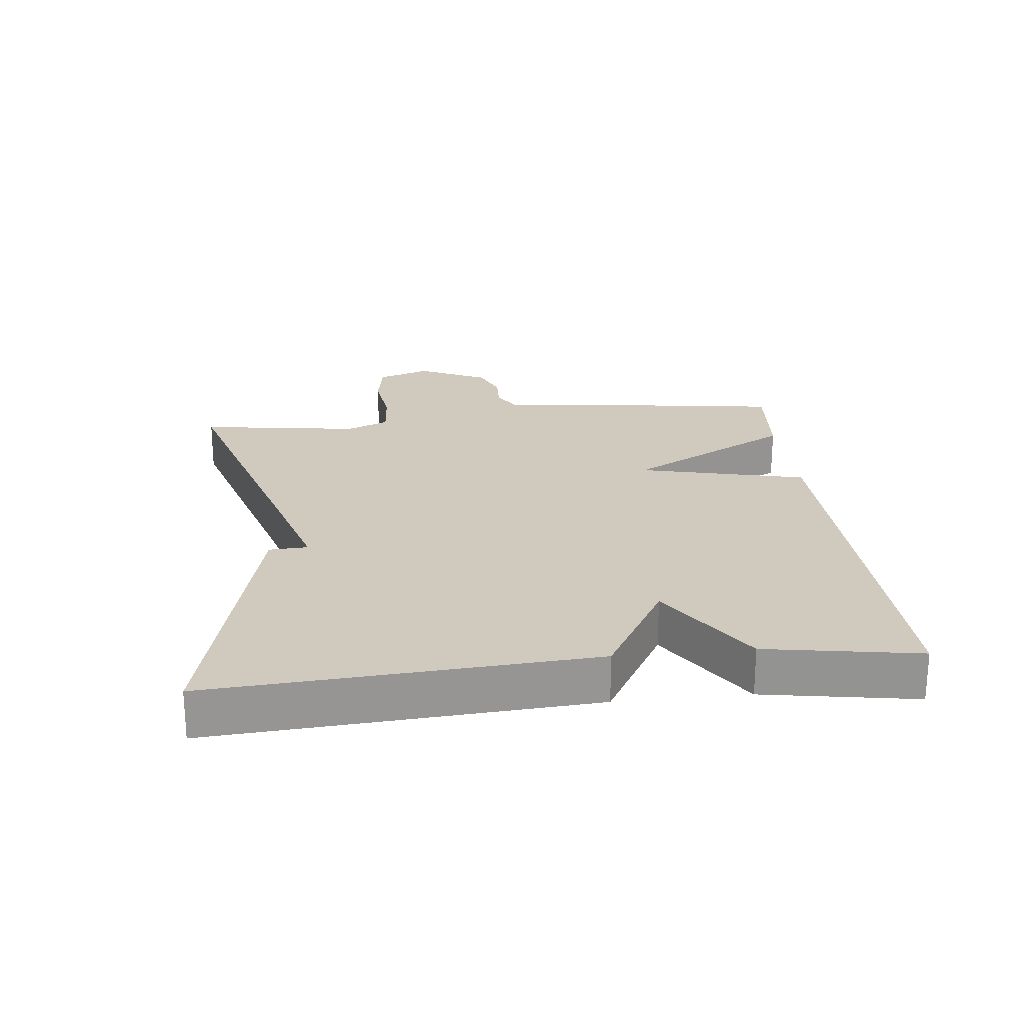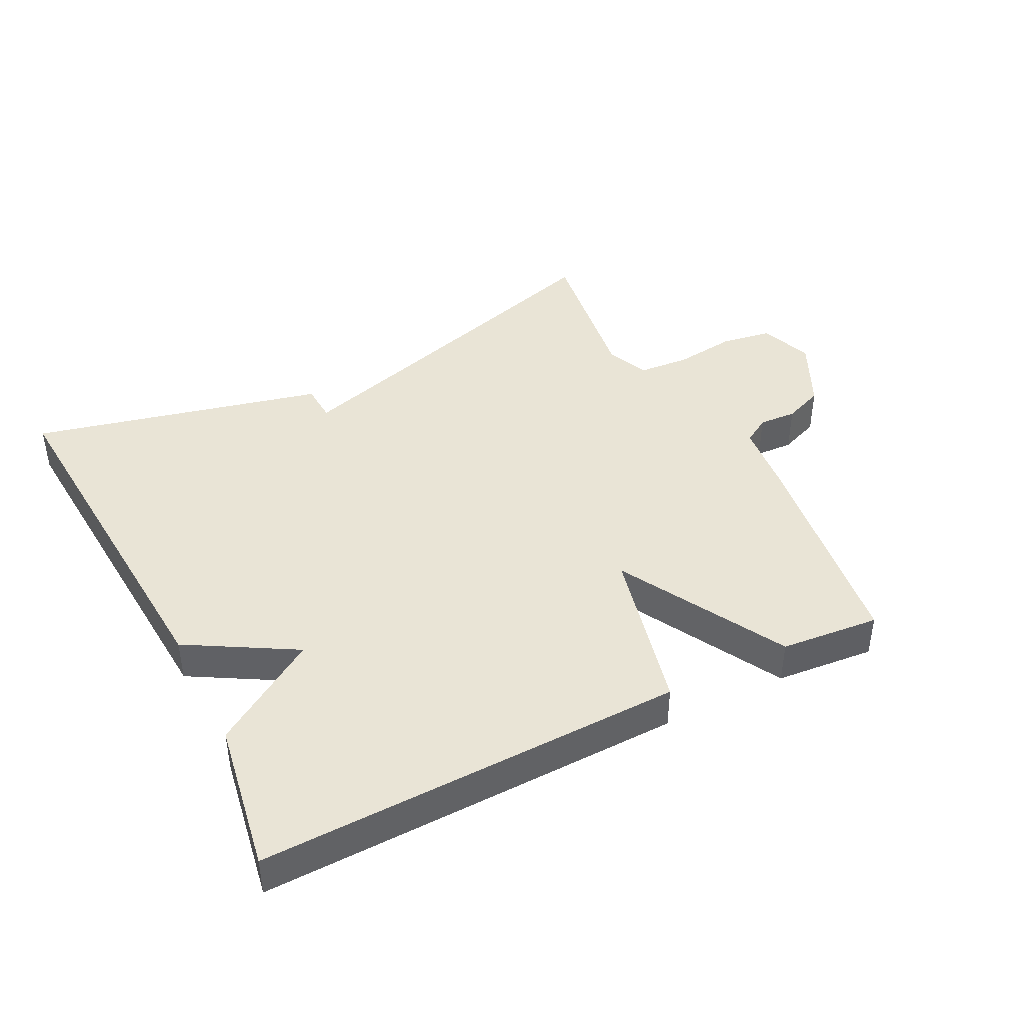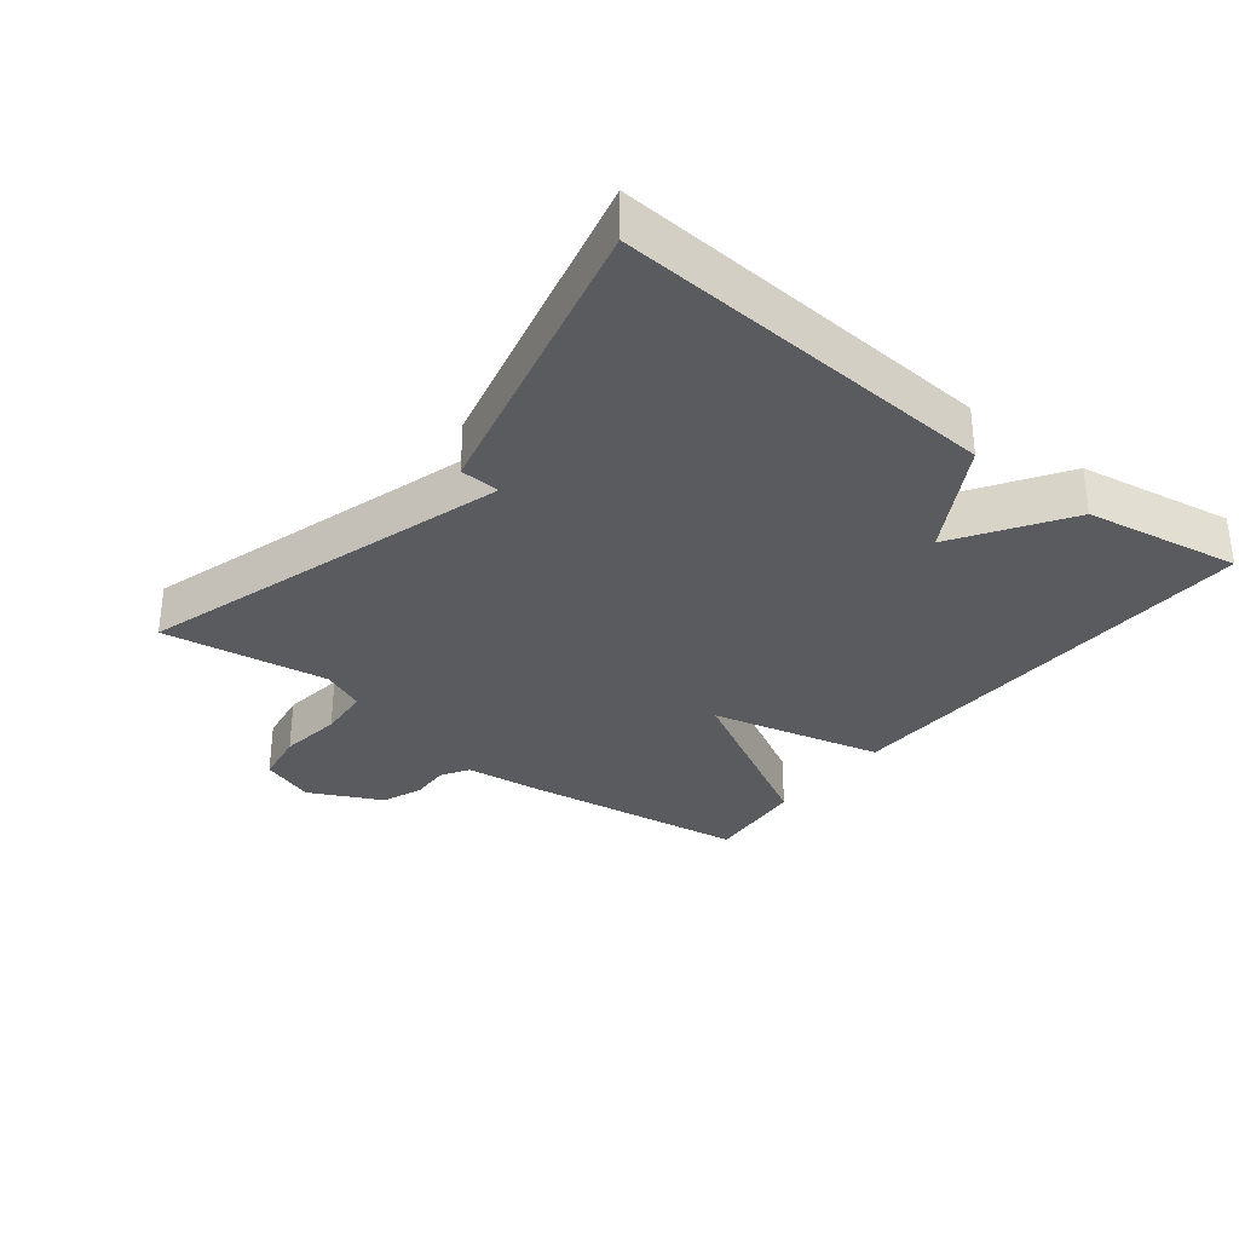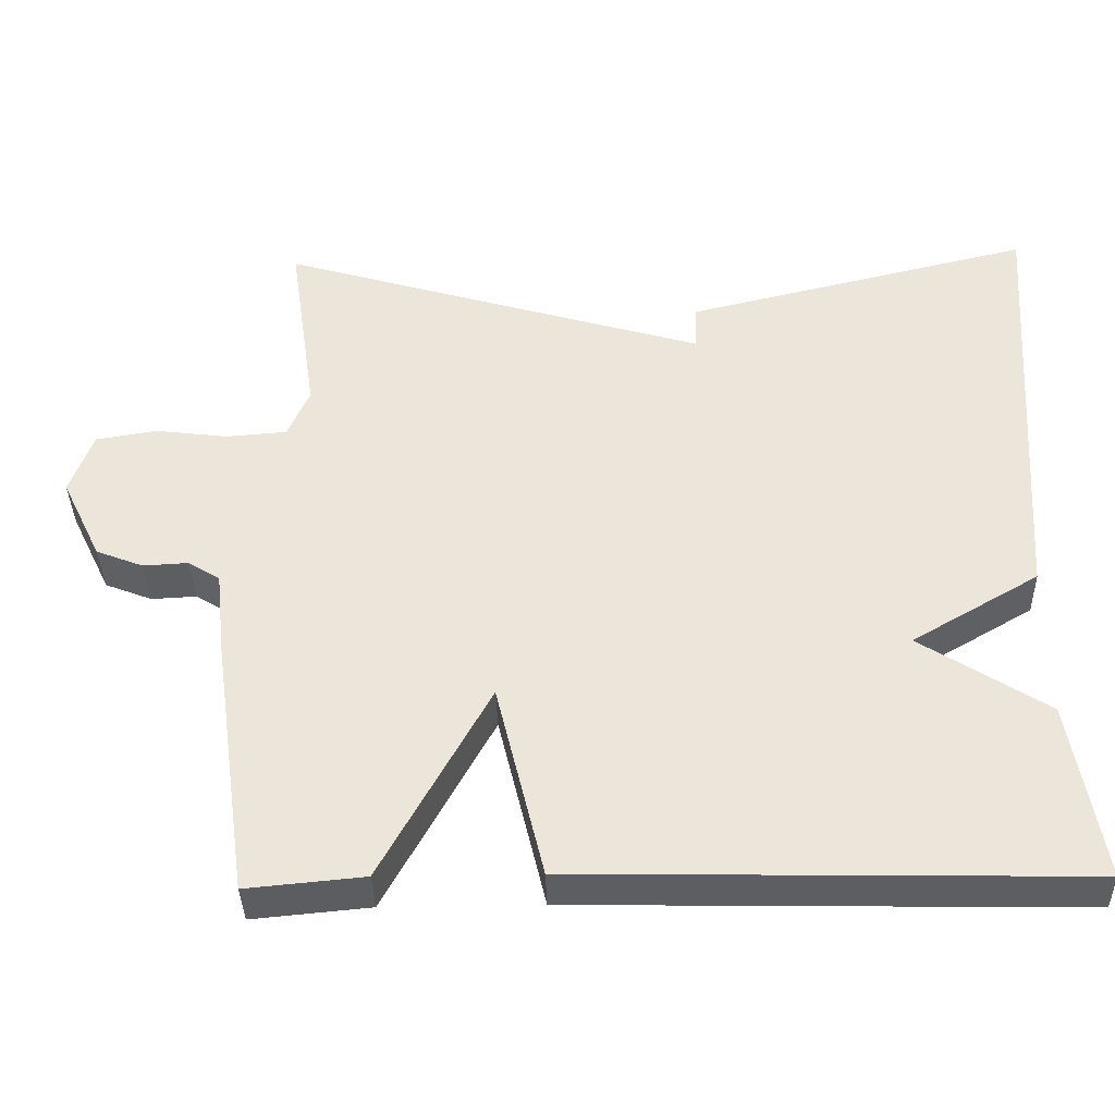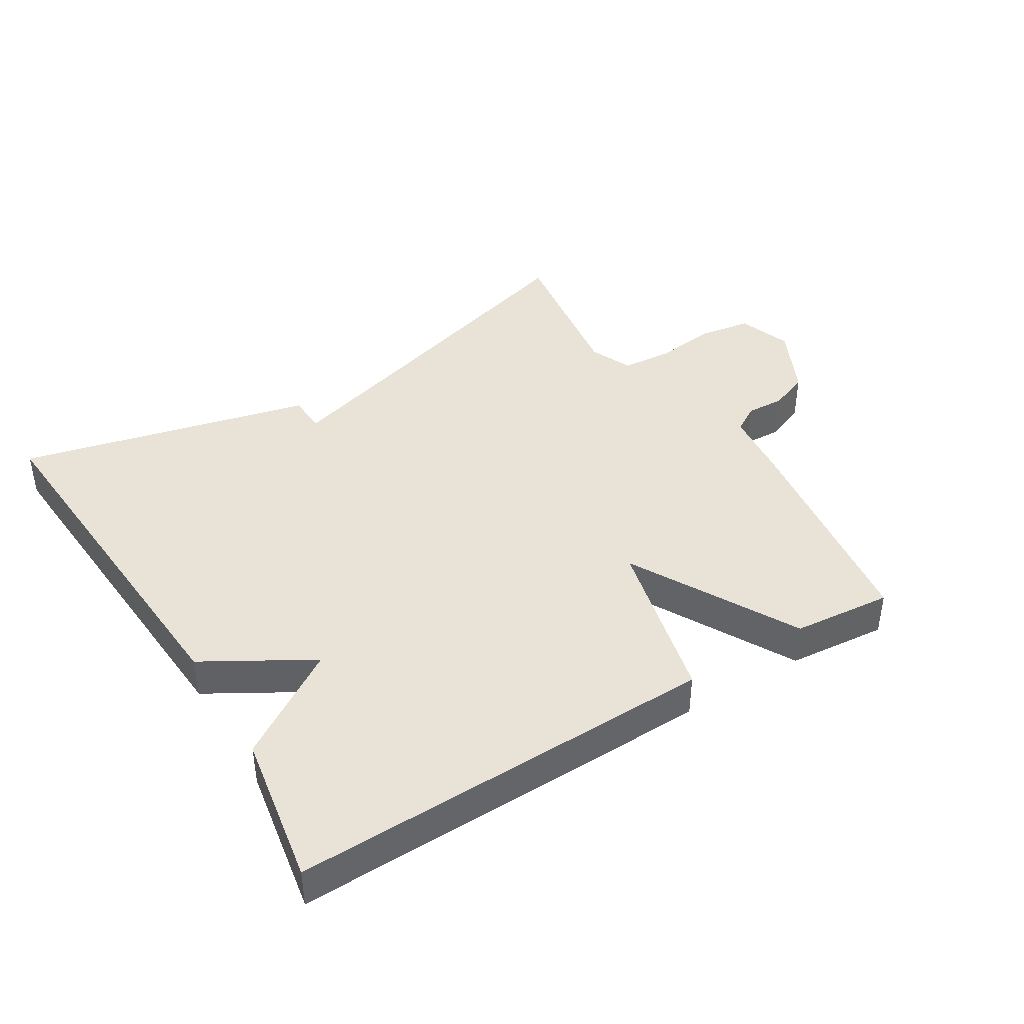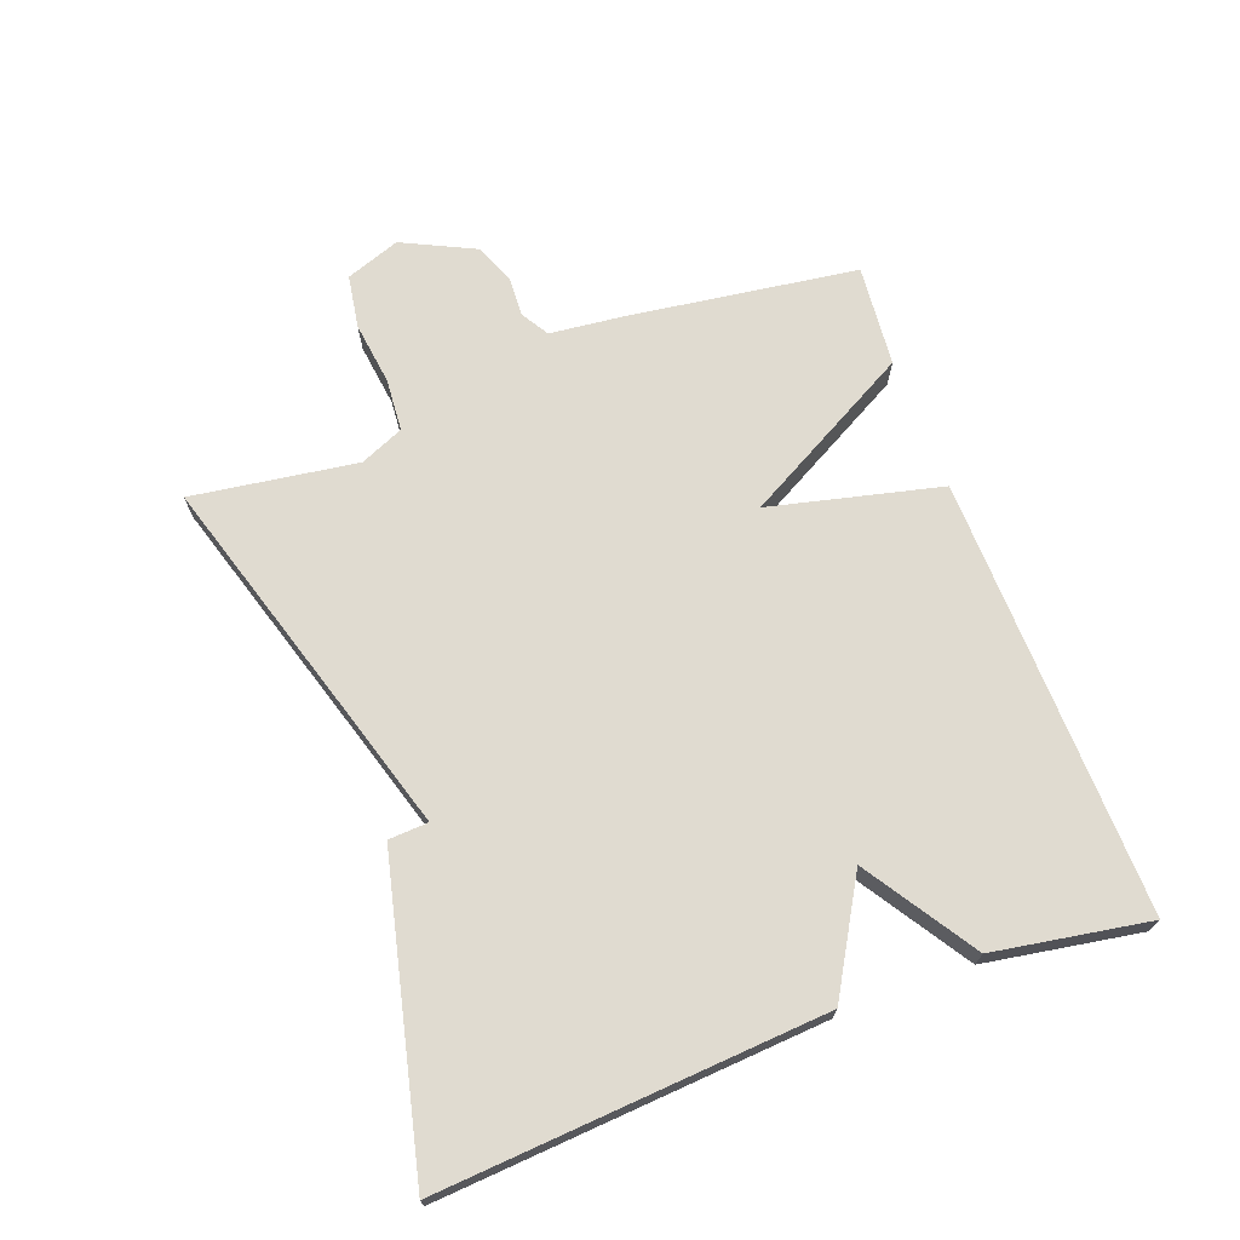
<metadata>
{"format":"obj","ext":"obj","renderer":"f3d","projection":"perspective","resolution":1024,"background":"white","views":[{"elev":22.8,"azim":83.8,"up":"+Y"},{"elev":42.5,"azim":153.1,"up":"+Y"},{"elev":-32.0,"azim":51.8,"up":"+Y"},{"elev":-38.0,"azim":1.6,"up":"+Z"},{"elev":41.9,"azim":148.5,"up":"+Y"},{"elev":70.0,"azim":69.5,"up":"+Y"}]}
</metadata>
<code>
v 0.5 0.07 0.5
v 0.461 0.07 -0.07
v 0.298 0.07 -0.165
v 0.461 0.07 -0.27
v 0.5 0.07 -0.5
v -0.149 0.07 -0.486
v -0.21 0.07 -0.232
v -0.349 0.07 -0.486
v -0.5 0.07 -0.5
v -0.548 0.07 -0.16
v -0.56 0.07 -0.051
v -0.601 0.07 -0.026
v -0.659 0.07 -0.029
v -0.72 0.07 -0.005
v -0.772 0.07 0.102
v -0.743 0.07 0.183
v -0.664 0.07 0.196
v -0.57 0.07 0.184
v -0.492 0.07 0.19
v -0.464 0.07 0.255
v -0.5 0.07 0.5
v -0.146 0.07 0.393
v 0.051 0.07 0.334
v 0.054 0.07 0.393
v 0.5 0 0.5
v 0.461 0 -0.07
v 0.298 0 -0.165
v 0.461 0 -0.27
v 0.5 0 -0.5
v -0.149 0 -0.486
v -0.21 0 -0.232
v -0.349 0 -0.486
v -0.5 0 -0.5
v -0.548 0 -0.16
v -0.56 0 -0.051
v -0.601 0 -0.026
v -0.659 0 -0.029
v -0.72 0 -0.005
v -0.772 0 0.102
v -0.743 0 0.183
v -0.664 0 0.196
v -0.57 0 0.184
v -0.492 0 0.19
v -0.464 0 0.255
v -0.5 0 0.5
v -0.146 0 0.393
v 0.051 0 0.334
v 0.054 0 0.393
f 1 2 3
f 24 1 3
f 23 24 3
f 22 23 3
f 20 21 22 3
f 3 4 5
f 20 3 5
f 19 20 5
f 18 19 5
f 16 17 18
f 15 16 18
f 14 15 18
f 13 14 18
f 12 13 18
f 11 12 18 5
f 9 10 11
f 8 9 11
f 7 8 11
f 7 11 5
f 5 6 7
f 27 26 25
f 27 25 48
f 27 48 47
f 27 47 46
f 27 46 45 44
f 29 28 27
f 29 27 44
f 29 44 43
f 29 43 42
f 42 41 40
f 42 40 39
f 42 39 38
f 42 38 37
f 42 37 36
f 29 42 36 35
f 35 34 33
f 35 33 32
f 35 32 31
f 29 35 31
f 31 30 29
f 1 25 26 2
f 2 26 27 3
f 3 27 28 4
f 4 28 29 5
f 5 29 30 6
f 6 30 31 7
f 7 31 32 8
f 8 32 33 9
f 9 33 34 10
f 10 34 35 11
f 11 35 36 12
f 12 36 37 13
f 13 37 38 14
f 14 38 39 15
f 15 39 40 16
f 16 40 41 17
f 17 41 42 18
f 18 42 43 19
f 19 43 44 20
f 20 44 45 21
f 21 45 46 22
f 22 46 47 23
f 23 47 48 24
f 24 48 25 1

</code>
